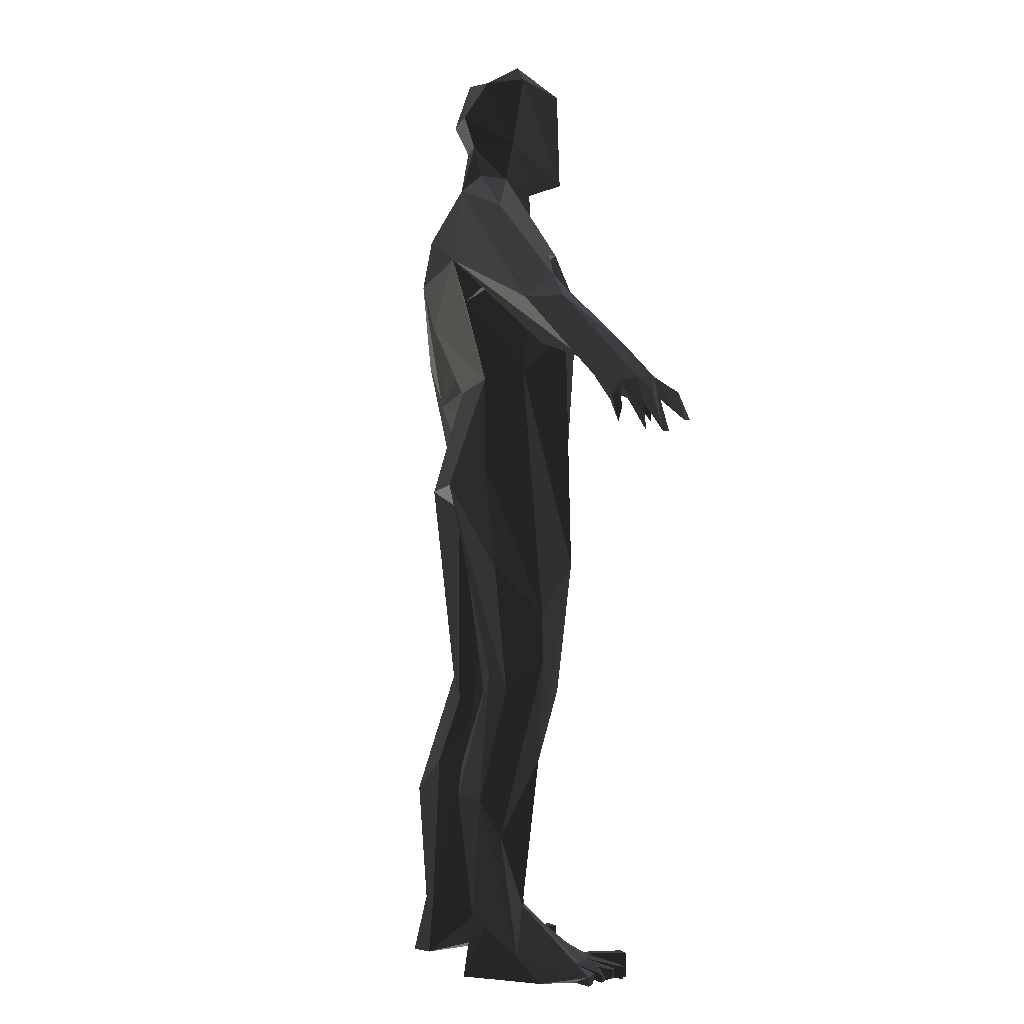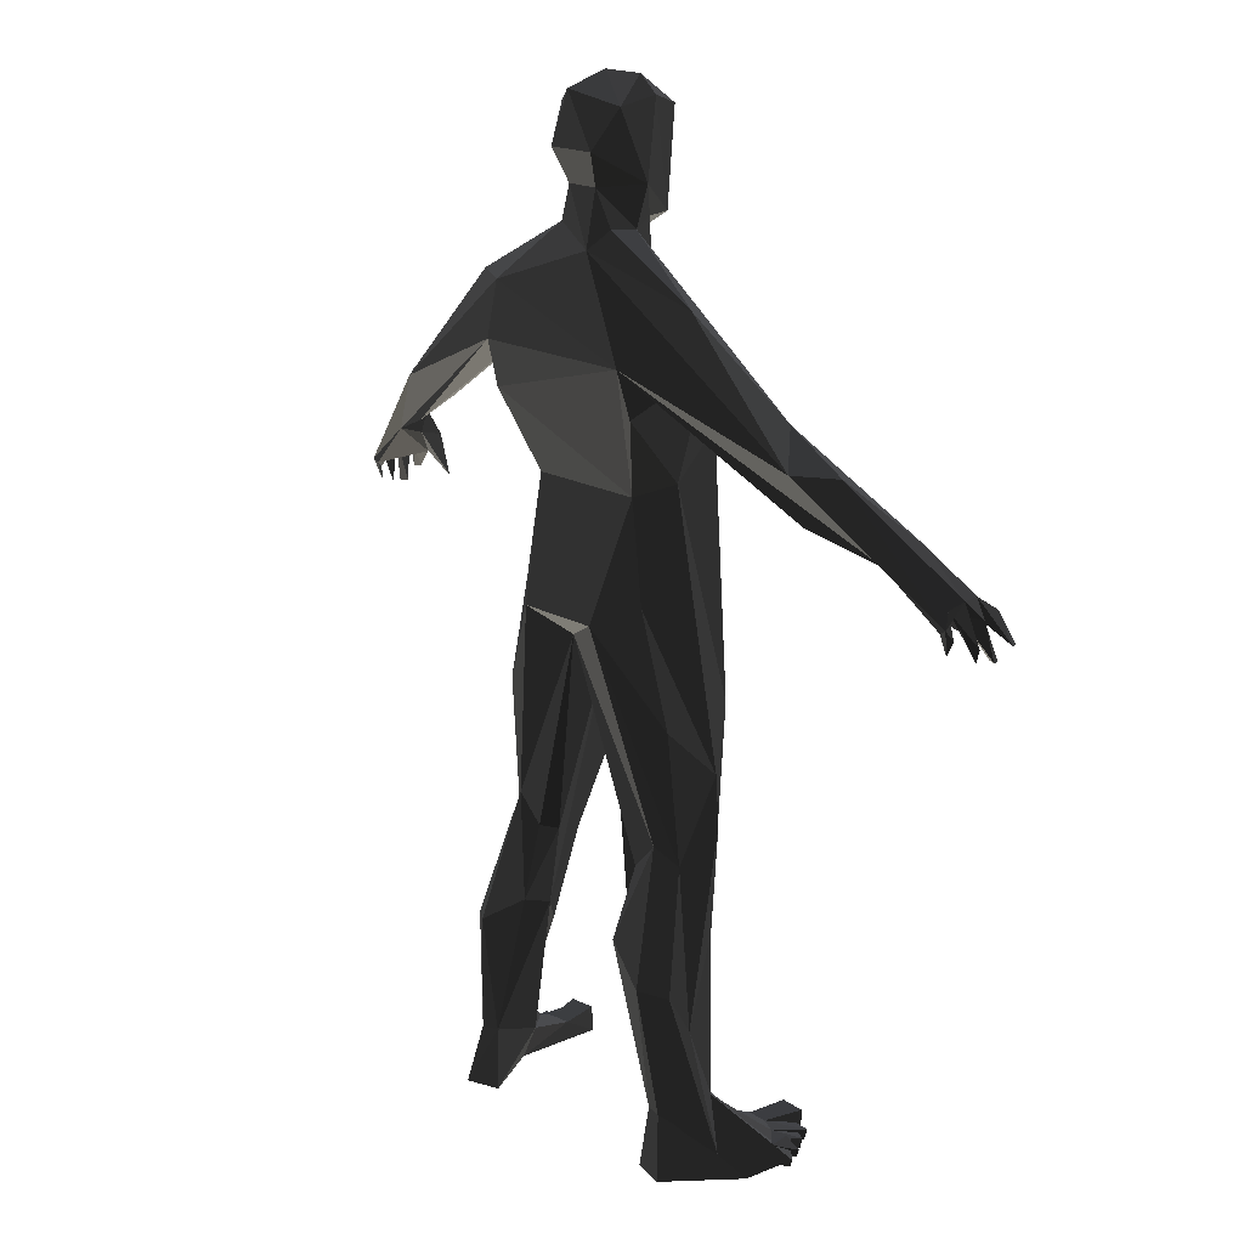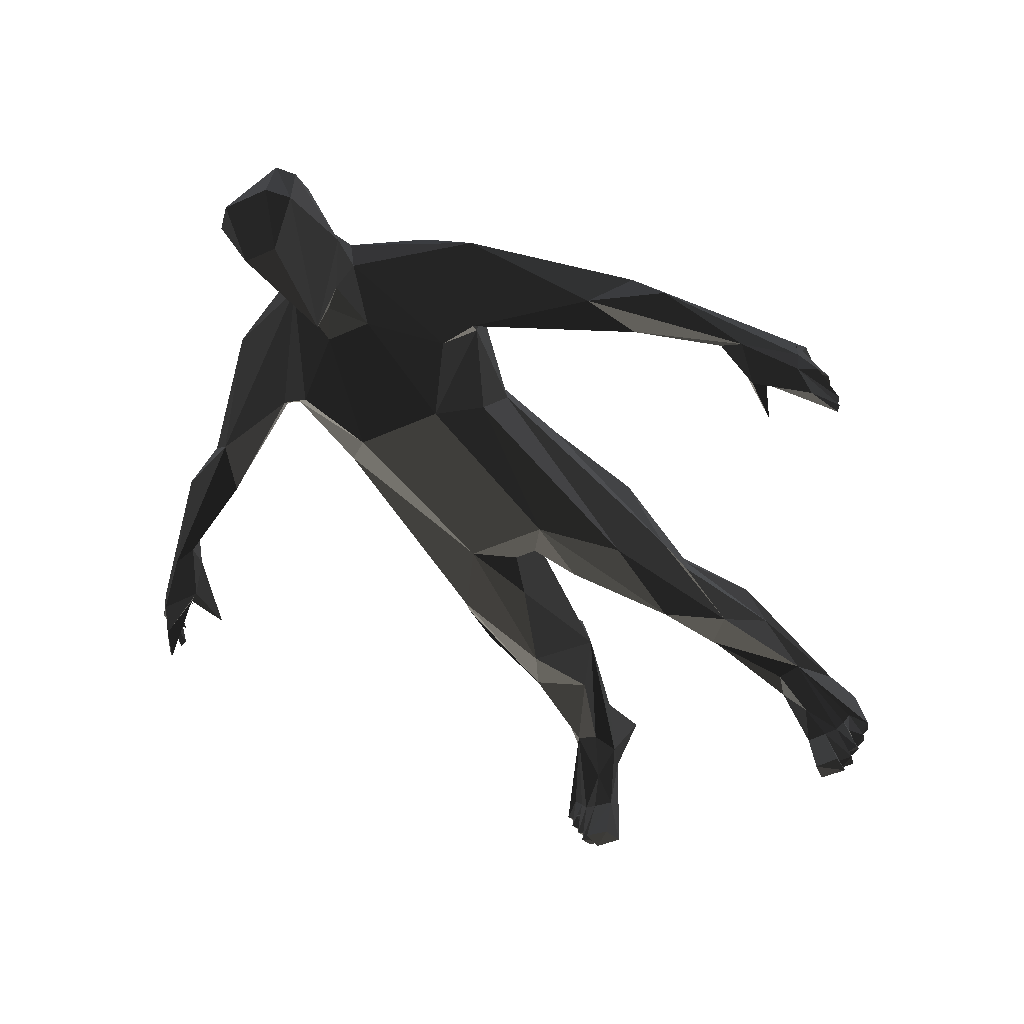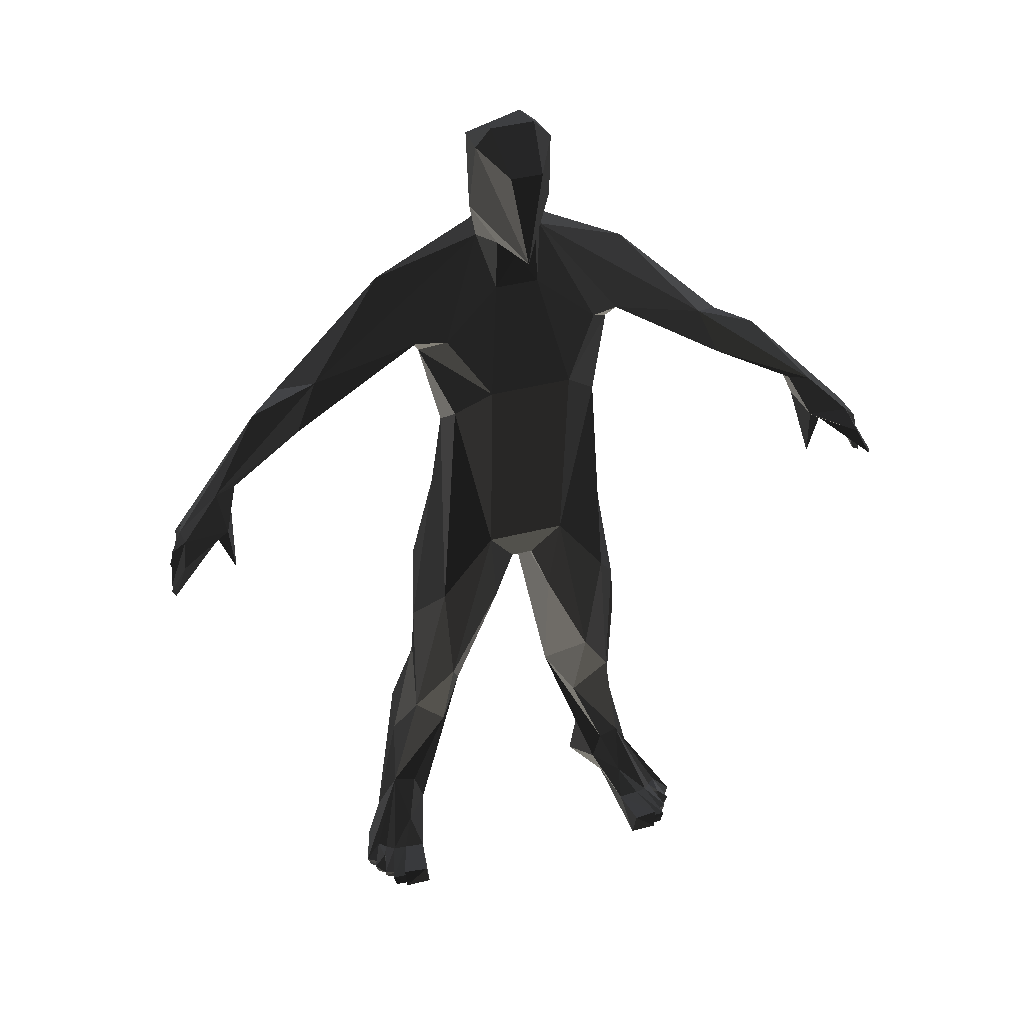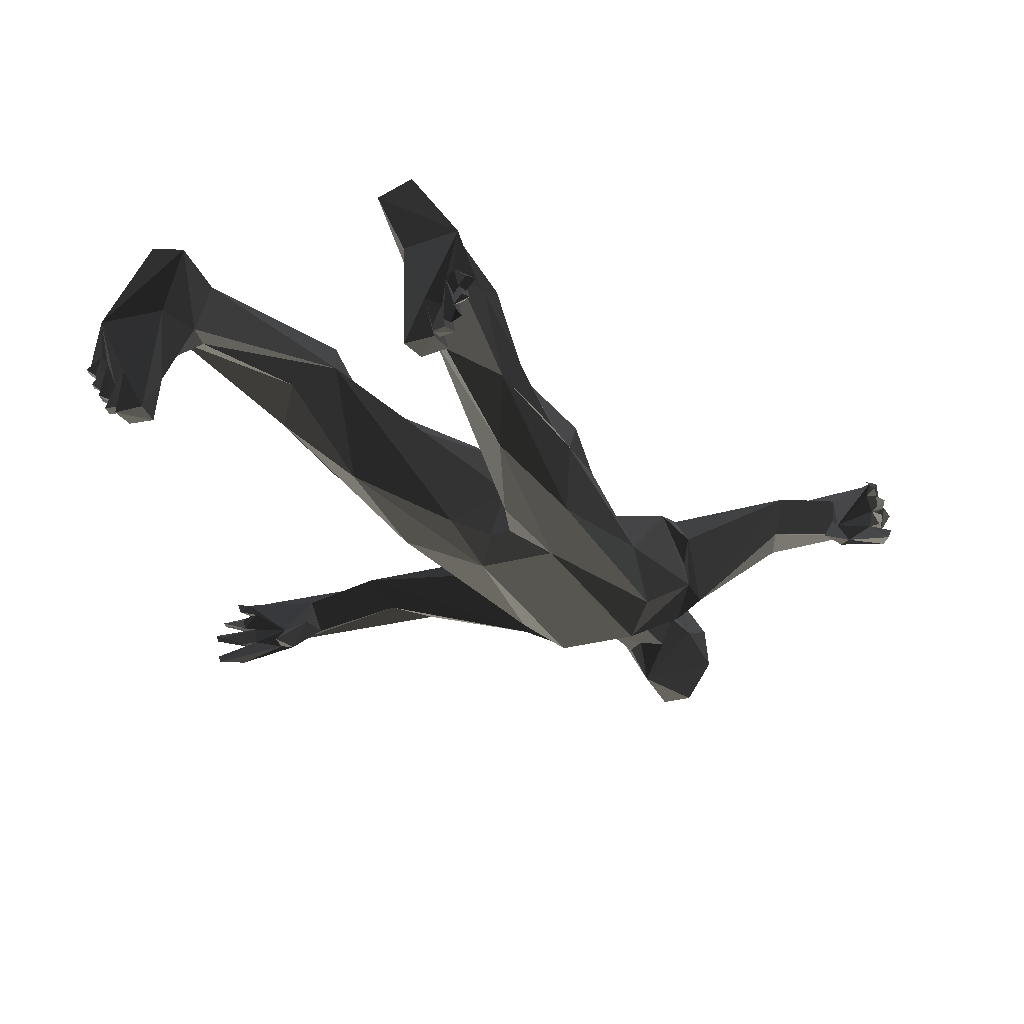
<metadata>
{"format":"obj","ext":"obj","renderer":"f3d","projection":"perspective","resolution":1024,"background":"white","views":[{"elev":-5.0,"azim":-103.3,"up":"+Z"},{"elev":18.6,"azim":-133.4,"up":"+Z"},{"elev":-41.4,"azim":29.3,"up":"+Y"},{"elev":41.4,"azim":-17.3,"up":"+Z"},{"elev":-25.7,"azim":-154.8,"up":"+Y"}]}
</metadata>
<code>
v -69.31 28.6 -45.81
v -40.34 45.87 -182.9
v -38.24 18.18 -141.9
v -106.6 -54.76 -310.5
v -120.7 -21.44 -322.6
v 81.58 47.07 -285.7
v -239.4 -34.64 57.43
v 120.7 -21.44 -322.6
v -78.32 -0.3523 -180.4
v 7.318 -24.28 -19.4
v 49.77 31.56 27.56
v -207.3 1.459 82.48
v -14.54 -0.6241 330
v 40.34 45.87 -182.9
v 88.85 54.73 -325.5
v -139.4 3.718 149.8
v 26.08 -33.3 8.047
v -244 -11.94 63.06
v 27.87 52.83 16.27
v 10.46 -32.02 310.2
v 111.2 -45.07 -326.3
v -89.24 38.49 -288
v -16.4 39.73 289.8
v -49.64 -28.1 126.2
v -60.06 30.8 -119.9
v 123 -27.75 -321.9
v 73.5 8.87 -297.7
v 119 -40.49 -326.5
v -85.09 -29.96 -311.4
v 60.62 -28.86 -42.45
v -244 -35.4 66.17
v -257.1 -36.57 30.4
v 0 -10.14 236
v 103.1 -51.38 -318.5
v -154.2 0.1883 113.7
v -39.56 29.22 92.28
v 207.3 1.459 82.48
v -216 -28.2 59.99
v -255.6 -41.41 30.06
v 113.3 -20.92 -328.1
v -125.5 -32.42 -322.4
v 204.1 -18.17 92.37
v 247.4 -13.1 46.07
v -183.1 8.372 128.1
v 107.9 -26.06 -313.3
v -242.8 -6.549 50.91
v 114.8 -28.46 -322.3
v -14.42 -10.55 212.7
v -165.4 18.95 98.81
v -80.71 -3.249 -111.2
v -117.4 -38.15 -326.7
v 255.4 -25.9 40.19
v 79.88 10.54 -277.7
v 78.32 -0.3467 -180.4
v -126.9 -23.06 -330
v 112.8 -51.02 -327.6
v -120.5 9.224 -328
v 16.4 39.73 289.8
v -245.5 -23.65 66.12
v 53.17 -20.48 -131.3
v 246.9 -6.448 53.31
v 242.8 -6.549 50.91
v -70.51 44.06 -285.6
v 20.72 28.13 245.4
v 36.48 27.88 -188.6
v 248 -50.07 56.06
v -107.9 -26.06 -313.3
v 78.59 -3.052 -77.98
v -119.7 -41.85 -320.1
v 248 -16.63 51.31
v 246.5 -23.86 52.19
v 239.4 -34.64 57.43
v 247.6 -37.21 51.09
v -66.5 48.02 -325.4
v -0.01351 39.83 1.544
v 253.8 -31.32 55.3
v -53.17 -20.48 -131.3
v 244 -11.51 36.97
v -259 -50.28 37.34
v 100.5 -30.19 -328.9
v 22.34 9.753 243.7
v 256.9 -54.86 37.22
v 259 -50.28 37.34
v -56.88 47.63 144.3
v -13.28 -9.464 247.9
v -113.1 -20.06 -315.8
v -103.1 -51.38 -318.5
v -51.98 -20.01 182
v 252.2 -26.98 31.32
v -248 -16.63 51.31
v 216 -28.2 59.99
v -89.49 -56.31 -310.6
v 212.3 -42.91 41.3
v -20.72 28.13 245.4
v 102.2 -52.25 -326.8
v 86.9 -55.35 -326.8
v 221.9 -37.96 65.37
v 70.51 44.06 -285.6
v 251.5 -38.84 30.62
v 255.6 -41.41 30.06
v 257.1 -36.57 30.4
v -54.61 8.715 -211.6
v -114.8 -28.46 -322.3
v 241.1 -23.65 57.91
v 81.98 11.93 -320.5
v 238.9 -13.12 55.42
v -218 -22.69 91.21
v -27.32 -42.5 148.9
v 87.06 43.31 -207.2
v -7.318 -24.28 -19.4
v 244 -11.94 63.06
v -112.8 -51.02 -327.6
v -214.6 -37.92 70.41
v 245.5 -23.65 66.12
v 244 -35.4 66.17
v -162.2 29.41 130.2
v 207.8 -16.15 76.49
v 20.21 -25.89 -54.07
v 214.6 -37.92 70.41
v -248 -50.07 56.06
v -36.48 27.88 -188.6
v 108.5 22.27 -311.4
v -26.08 -33.3 8.047
v 66.5 48.02 -325.4
v -113.3 -20.92 -328.1
v 117.2 -29.62 -314.7
v -27.58 5.842 269.7
v -256.9 -54.86 37.22
v -109.1 -34.87 -324.3
v 218 -22.69 91.21
v -43.51 30.01 -137.9
v -95.01 15.16 -278
v 60.06 30.8 -119.9
v 51.98 -20.01 182
v 24.16 24 314.4
v 14.27 29.01 321.5
v 89.61 -10 -300
v -119 -40.49 -326.5
v 14.42 -10.55 212.7
v -89.61 -10 -300
v 72.3 21.21 -132.5
v 38.24 18.18 -141.9
v -78.59 -3.052 -77.98
v -22.34 9.753 243.7
v -123 -27.75 -321.9
v -81.98 11.93 -320.5
v 90.39 29.44 -231.9
v 0 11.27 -10.09
v -100.5 -30.19 -328.9
v -246.9 -6.448 53.31
v -24.16 24 314.4
v 80.71 -3.249 -111.2
v 154.2 0.1883 113.7
v -238.9 -13.12 55.42
v -14.42 41.41 234.5
v 43.51 30.01 -137.9
v 11 31.07 268.6
v 165.4 18.95 98.81
v -72.3 21.21 -132.5
v -244 -11.51 36.97
v 162.2 29.41 130.2
v -221.9 -37.96 65.37
v 113.1 -20.06 -315.8
v 183.1 8.371 128.1
v 54.61 8.715 -211.6
v 99.12 -28.81 -311.2
v -81.58 47.07 -285.7
v 109.1 -34.87 -324.3
v -121.4 -27.44 -328.7
v -247.4 -13.1 46.07
v -27.87 52.83 16.27
v 95.01 15.16 -278
v -87.06 43.31 -207.2
v 129.7 -21.97 -323.6
v -79.88 10.54 -277.7
v -246.5 -23.86 52.19
v -255.4 -25.9 40.19
v 27.58 5.842 269.7
v 120.5 9.224 -328
v 119.7 -41.85 -320.1
v -115.2 -50.68 -319.1
v 112.9 -44.75 -320.1
v 139.4 3.718 149.8
v -207.8 -16.15 76.49
v 67.34 -1.416 166.1
v -67.34 -1.416 166.1
v 64.33 15.8 165.9
v -86.9 -55.35 -326.8
v 70.7 31.91 159.2
v -252.2 -26.98 31.32
v 121.4 -27.44 -328.7
v -111.2 -45.07 -326.3
v -253.8 -31.32 55.3
v -251.5 -38.84 30.62
v 87.49 29.37 208.9
v 118.2 -15.42 -328
v -112.9 -44.75 -320.1
v 71.46 -10.39 178
v 118.3 -15.44 -315.4
v -123.4 -32.73 -328.2
v 49.64 -28.1 126.2
v 25.25 -2.563 318.9
v 123.4 -32.73 -328.2
v 126.9 -23.06 -330
v 14.54 -0.6241 330
v 85.09 -29.96 -311.4
v -70.7 31.91 159.2
v 115.2 -50.68 -319.1
v 51.48 4.056 97.94
v 39.56 29.22 92.28
v 89.24 38.49 -288
v -51.48 4.056 97.94
v -212.3 -42.91 41.3
v -90.39 29.44 -231.9
v -241.1 -23.65 57.91
v 89.49 -56.31 -310.6
v -20.21 -25.89 -54.07
v 105.8 -55.22 -326.8
v -99.12 -28.81 -311.2
v 55.06 56.31 174.9
v 53.51 50.27 209.7
v 117.4 -38.15 -326.7
v -118.2 -15.42 -328
v 27.32 -42.5 148.9
v -108.5 22.27 -311.4
v -73.5 8.87 -297.7
v 56.88 47.63 144.3
v -25.25 -2.563 318.9
v -49.77 31.56 27.56
v 0 -36.71 246.1
v -11 31.07 268.6
v -105.8 -55.22 -326.8
v -60.62 -28.86 -42.45
v -117.2 -29.62 -314.7
v 13.28 -9.464 247.9
v -10.46 -32.02 310.2
v 125.5 -32.42 -322.4
v 106.6 -54.76 -310.5
v -88.85 54.73 -325.5
v -204.1 -18.17 92.37
v -102.2 -52.25 -326.8
v -247.6 -37.21 51.09
v -55.06 56.31 174.9
v 70.76 55.1 -203.4
v -71.46 -10.39 178
v -118.3 -15.44 -315.4
v 69.31 28.6 -45.81
v -87.49 29.37 208.9
v -70.76 55.1 -203.4
v -129.7 -21.97 -323.6
v -64.33 15.8 165.9
g group0
g group1
f 250 55 223
f 84 36 243
f 249 173 167
f 43 78 62
f 64 155 221
f 241 181 87
f 118 65 148
f 131 75 25
f 118 60 65
f 53 65 165
f 106 70 111
f 148 121 217
f 224 108 139
f 139 108 48
f 81 183 198
f 248 16 116
f 123 24 108
f 122 174 172
f 199 26 196
f 66 97 119
f 186 212 84
f 84 212 36
f 2 25 249
f 228 13 236
f 223 103 125
f 37 91 62
f 130 153 183
f 245 16 144
f 16 248 144
f 72 73 104
f 189 220 227
f 248 116 155
f 116 243 155
f 67 86 132
f 11 210 19
f 17 30 60
f 111 114 61
f 207 186 251
f 11 68 209
f 9 132 214
f 73 99 104
f 119 130 115
f 244 133 14
f 17 60 118
f 247 68 11
f 40 47 196
f 196 47 8
f 224 201 17
f 131 3 75
f 180 28 182
f 182 28 21
f 207 243 49
f 207 49 245
f 6 15 211
f 106 71 70
f 183 153 198
f 6 244 98
f 14 133 156
f 246 200 5
f 16 35 107
f 107 44 16
f 16 44 116
f 141 152 68
f 168 56 45
f 196 191 204
f 117 91 37
f 111 61 43
f 197 69 67
f 67 69 86
f 118 10 17
f 131 2 3
f 71 89 70
f 212 143 229
f 235 178 81
f 35 240 107
f 19 75 133
f 27 98 65
f 123 110 217
f 116 44 150
f 65 98 14
f 116 150 12
f 72 83 115
f 81 178 157
f 137 45 166
f 232 188 149
f 121 77 217
f 35 49 240
f 240 49 12
f 73 115 99
f 58 23 157
f 132 250 225
f 140 226 29
f 171 19 36
f 198 158 189
f 171 36 229
f 50 9 214
f 229 143 1
f 101 100 115
f 243 36 227
f 97 82 72
f 112 181 241
f 25 75 171
f 155 243 221
f 100 101 99
f 219 232 149
f 67 112 129
f 67 132 140
f 34 208 95
f 108 88 48
f 48 88 144
f 74 57 146
f 88 108 186
f 196 8 199
f 110 148 217
f 106 43 62
f 13 20 236
f 167 225 22
f 199 174 26
f 168 21 40
f 37 158 42
f 75 142 156
f 227 36 210
f 166 238 206
f 233 9 143
f 30 17 201
f 27 65 53
f 91 106 62
f 206 216 96
f 174 191 26
f 230 235 33
f 189 227 187
f 240 184 113
f 48 33 139
f 47 222 8
f 37 61 161
f 151 205 13
f 12 150 46
f 147 172 54
f 68 30 209
f 209 201 185
f 46 154 38
f 38 154 215
f 194 32 39
f 229 36 212
f 187 227 185
f 109 122 147
f 214 225 173
f 131 25 2
f 214 132 225
f 79 128 7
f 104 91 72
f 136 58 135
f 159 173 25
f 61 164 161
f 166 218 238
f 169 145 223
f 212 233 143
f 80 95 168
f 150 59 18
f 166 34 80
f 188 232 92
f 219 67 140
f 163 126 40
f 59 107 31
f 8 222 203
f 31 113 120
f 68 247 141
f 42 158 153
f 209 210 11
f 86 246 132
f 192 138 197
f 31 193 59
f 193 215 59
f 181 112 67
f 159 171 1
f 215 242 7
f 242 31 7
f 197 138 69
f 90 176 154
f 154 176 215
f 176 177 215
f 215 177 59
f 177 18 59
f 161 164 183
f 104 71 106
f 18 90 154
f 229 1 171
f 3 121 148
f 222 237 203
f 92 4 29
f 29 4 219
f 7 128 162
f 128 120 162
f 236 230 228
f 109 147 141
f 60 165 65
f 230 85 127
f 46 170 154
f 36 19 210
f 154 170 18
f 170 150 18
f 141 147 152
f 115 130 114
f 193 31 32
f 193 32 215
f 105 124 27
f 32 194 215
f 215 194 242
f 194 31 242
f 204 191 174
f 178 230 202
f 90 190 176
f 190 177 176
f 122 172 147
f 80 96 218
f 18 177 190
f 18 190 90
f 138 192 125
f 31 120 79
f 79 120 128
f 245 35 16
f 15 179 211
f 211 179 122
f 216 218 96
f 5 103 223
f 121 63 226
f 223 145 246
f 150 160 46
f 46 160 170
f 244 109 133
f 198 185 134
f 192 197 129
f 81 198 134
f 150 170 160
f 31 39 32
f 6 122 109
f 81 195 183
f 226 146 29
f 188 29 146
f 10 110 17
f 31 194 39
f 133 75 156
f 206 238 216
f 80 218 166
f 125 192 129
f 77 233 123
f 148 142 75
f 54 60 30
f 118 148 10
f 57 149 146
f 79 7 31
f 114 164 61
f 196 204 174
f 129 197 67
f 80 34 95
f 149 188 146
f 202 230 20
f 40 179 168
f 119 97 93
f 102 175 132
f 40 28 163
f 161 220 37
f 167 239 63
f 163 28 180
f 63 239 74
f 172 53 165
f 188 92 29
f 62 78 61
f 111 43 106
f 12 243 116
f 240 12 184
f 217 77 123
f 45 180 182
f 72 91 97
f 213 38 162
f 81 139 235
f 227 209 185
f 38 213 184
f 173 225 167
f 184 213 113
f 213 162 113
f 140 29 219
f 115 83 66
f 129 57 125
f 125 57 223
f 66 83 82
f 206 27 137
f 152 54 68
f 68 54 30
f 2 249 63
f 113 107 240
f 40 126 47
f 31 107 113
f 70 89 111
f 135 58 178
f 55 169 223
f 183 164 130
f 63 249 167
f 113 162 120
f 45 208 166
f 172 165 54
f 162 38 7
f 219 181 67
f 7 38 215
f 172 163 45
f 103 234 125
f 221 161 195
f 46 38 12
f 133 109 141
f 12 38 184
f 141 19 133
f 225 57 22
f 104 106 91
f 41 200 246
f 77 102 9
f 236 20 230
f 4 232 219
f 137 27 53
f 234 41 246
f 105 179 124
f 124 179 15
f 199 203 237
f 114 76 115
f 35 245 49
f 104 101 76
f 30 201 209
f 234 246 86
f 62 61 37
f 44 107 59
f 140 132 175
f 45 56 208
f 150 44 59
f 206 105 27
f 139 33 235
f 98 244 14
f 114 104 76
f 89 52 111
f 112 241 129
f 100 99 115
f 69 138 86
f 71 52 89
f 179 80 168
f 88 245 144
f 50 214 159
f 159 214 173
f 94 144 248
f 6 109 244
f 155 94 248
f 102 121 175
f 136 202 205
f 84 243 207
f 175 121 226
f 186 84 251
f 251 84 207
f 158 198 153
f 145 169 250
f 20 205 202
f 88 186 245
f 186 108 24
f 225 250 57
f 25 173 249
f 117 93 91
f 24 123 233
f 105 206 96
f 114 52 104
f 212 24 233
f 161 183 195
f 247 19 141
f 9 102 132
f 114 111 52
f 103 51 234
f 123 17 110
f 250 169 55
f 132 246 250
f 149 87 219
f 187 185 189
f 147 54 152
f 75 19 171
f 159 1 143
f 81 134 139
f 196 26 191
f 42 130 119
f 143 50 159
f 196 179 40
f 137 172 45
f 126 222 47
f 202 135 178
f 104 99 101
f 75 3 148
f 199 237 126
f 97 66 82
f 114 130 164
f 126 237 222
f 72 115 73
f 226 74 146
f 186 24 212
f 200 41 51
f 33 85 230
f 19 247 11
f 40 21 28
f 157 23 231
f 136 205 151
f 64 157 155
f 155 157 231
f 119 117 42
f 139 134 224
f 224 17 108
f 86 138 125
f 155 231 94
f 108 17 123
f 200 51 5
f 148 65 142
f 127 23 151
f 53 172 137
f 144 94 231
f 175 226 140
f 243 227 220
f 5 51 103
f 166 208 34
f 22 57 239
f 129 241 149
f 110 10 148
f 238 218 216
f 58 136 23
f 104 52 71
f 129 149 57
f 57 250 223
f 121 102 77
f 22 239 167
f 210 209 227
f 23 127 231
f 172 199 163
f 142 14 156
f 85 48 144
f 54 165 60
f 85 33 48
f 174 199 172
f 178 235 230
f 65 14 142
f 23 136 151
f 105 80 179
f 63 74 226
f 25 171 159
f 243 220 221
f 13 228 151
f 211 122 6
f 127 151 228
f 246 5 223
f 241 87 149
f 27 124 98
f 185 224 134
f 119 93 117
f 231 127 144
f 144 127 85
f 239 57 74
f 12 49 243
f 51 41 234
f 145 250 246
f 220 158 37
f 8 203 199
f 125 234 86
f 98 15 6
f 196 174 179
f 66 119 115
f 87 181 219
f 228 230 127
f 168 95 56
f 158 220 189
f 157 64 81
f 221 220 161
f 233 77 9
f 198 189 185
f 201 224 185
f 92 232 4
f 105 96 80
f 101 115 76
f 195 64 221
f 205 20 13
f 117 37 42
f 143 9 50
f 163 180 45
f 130 42 153
f 97 91 93
f 78 43 61
f 186 207 245
f 166 206 137
f 124 15 98
f 179 174 122
f 168 182 21
f 82 83 72
f 95 208 56
f 135 202 136
f 163 199 126
f 195 81 64
f 157 178 58
f 45 182 168
f 2 63 121
f 3 2 121

</code>
